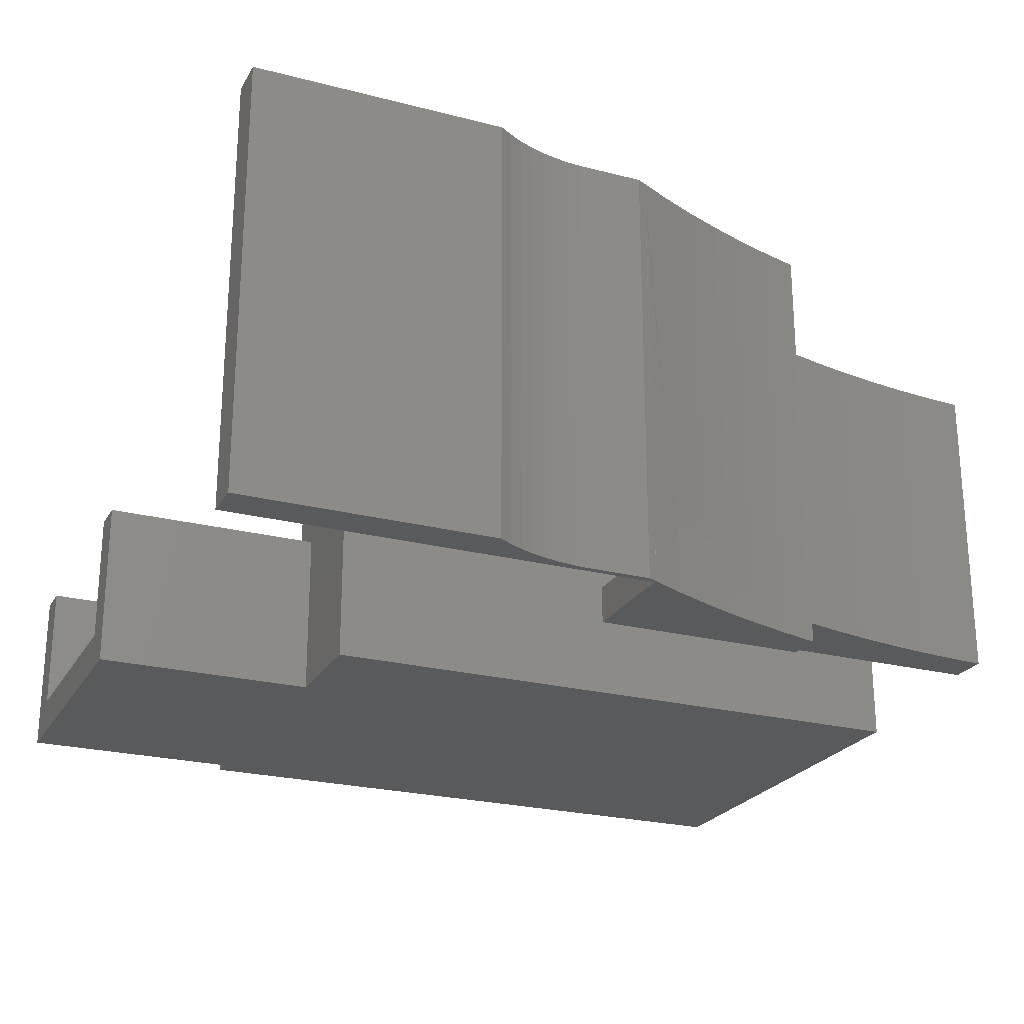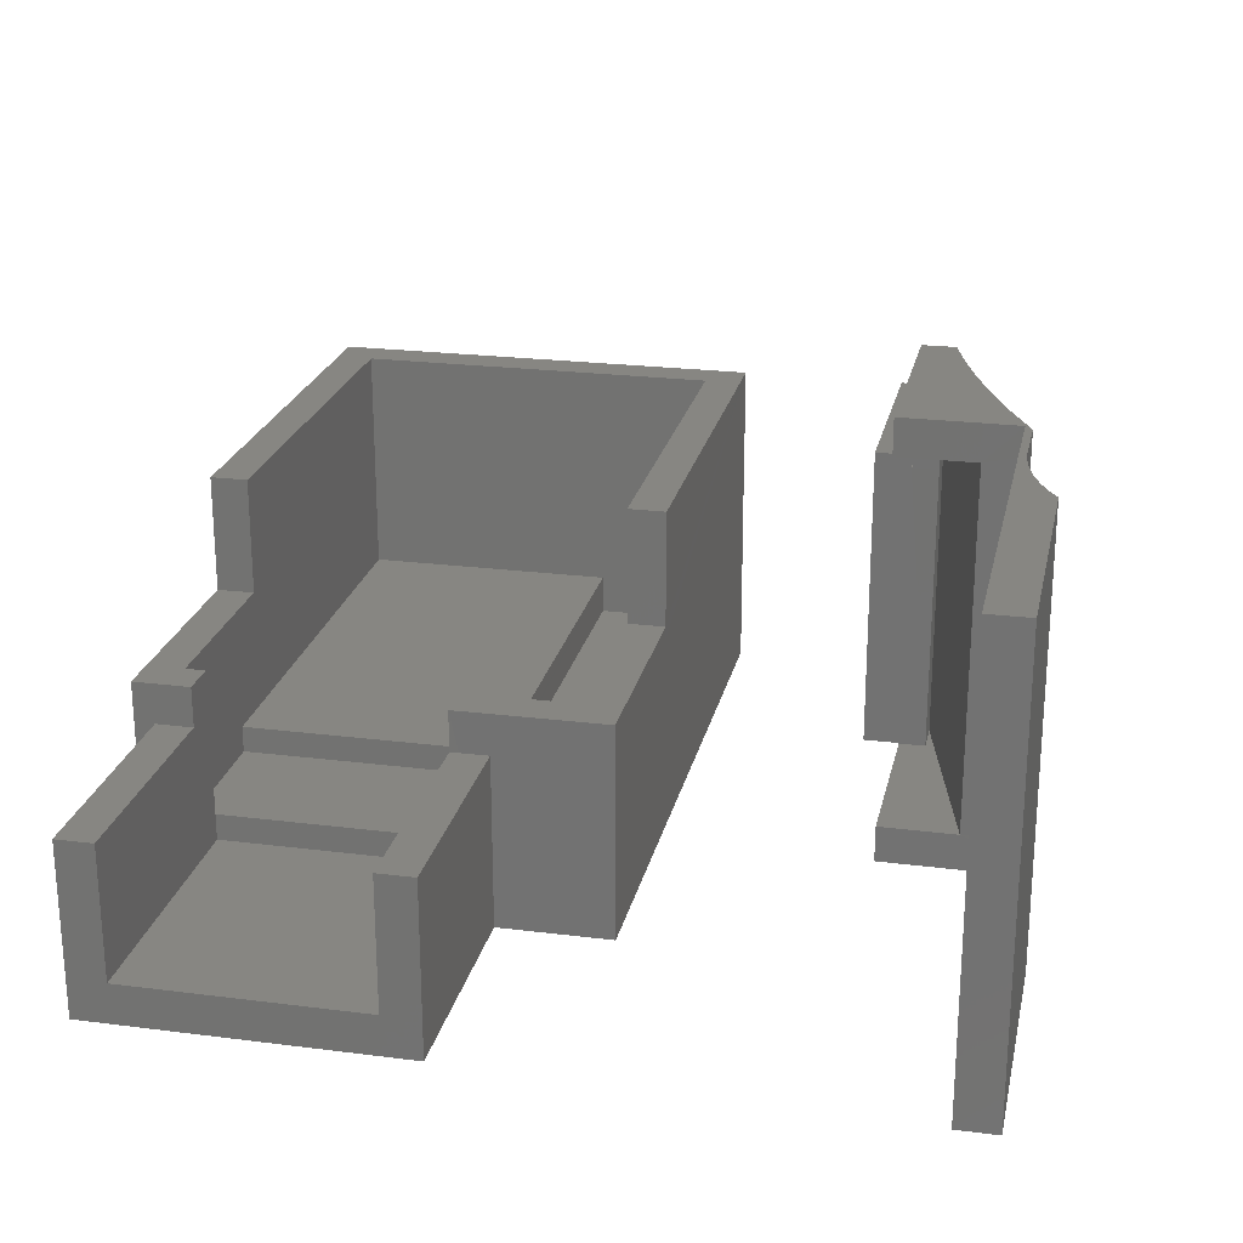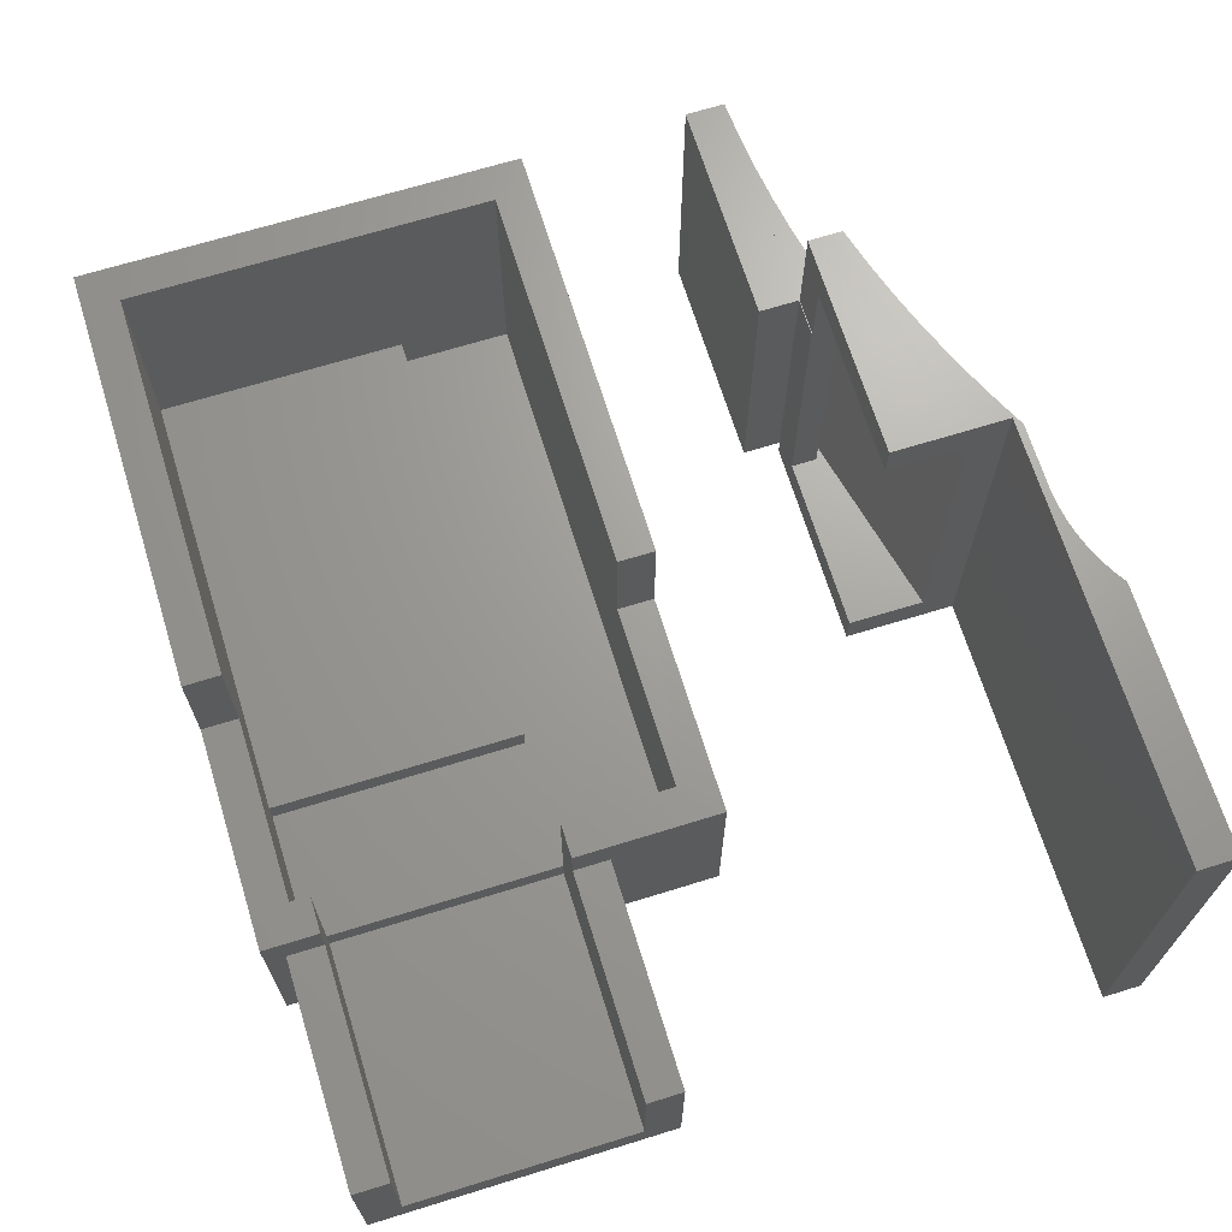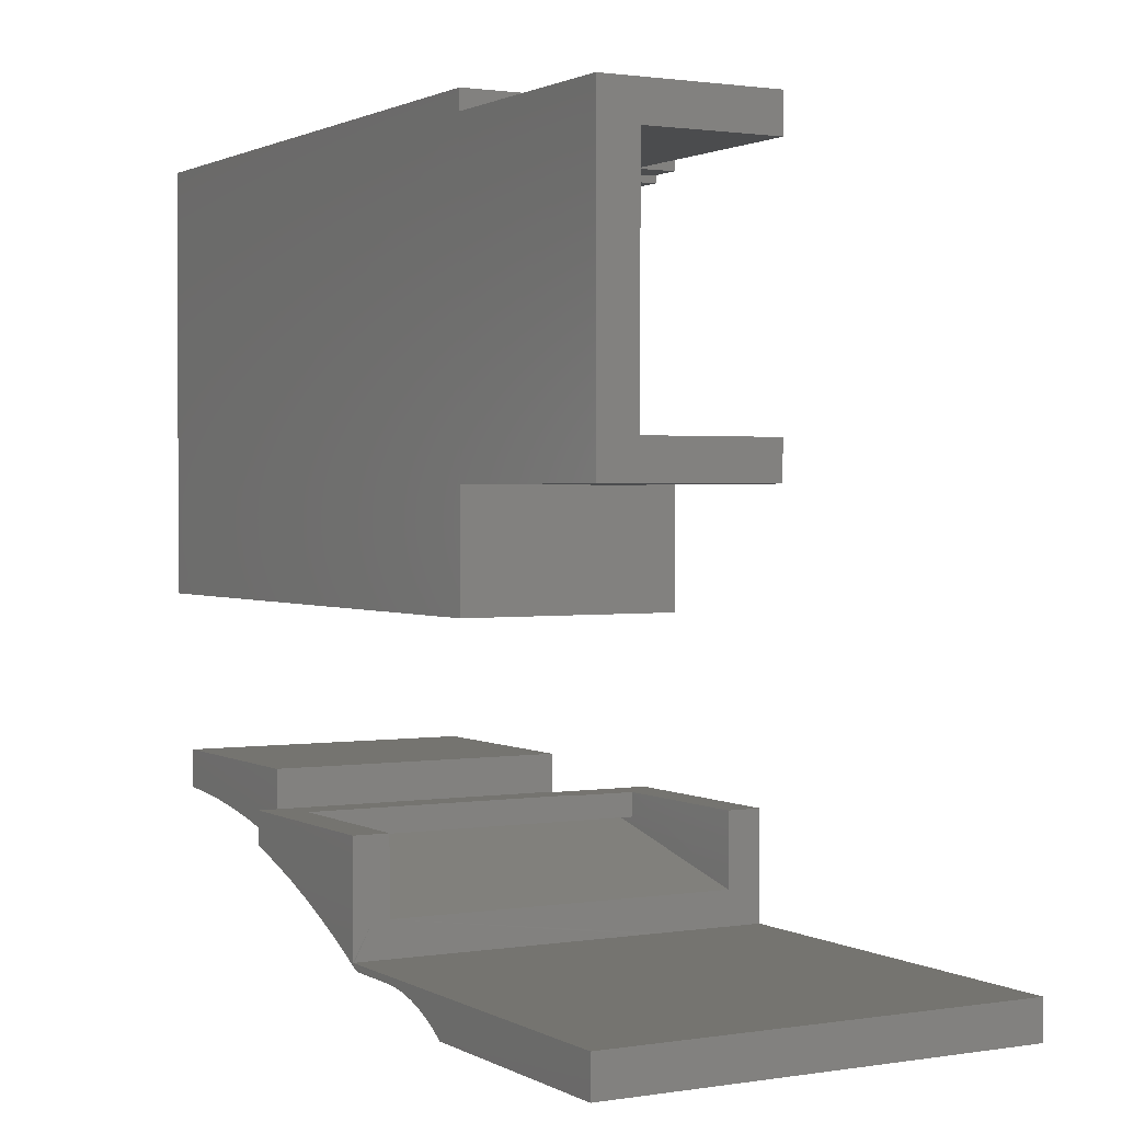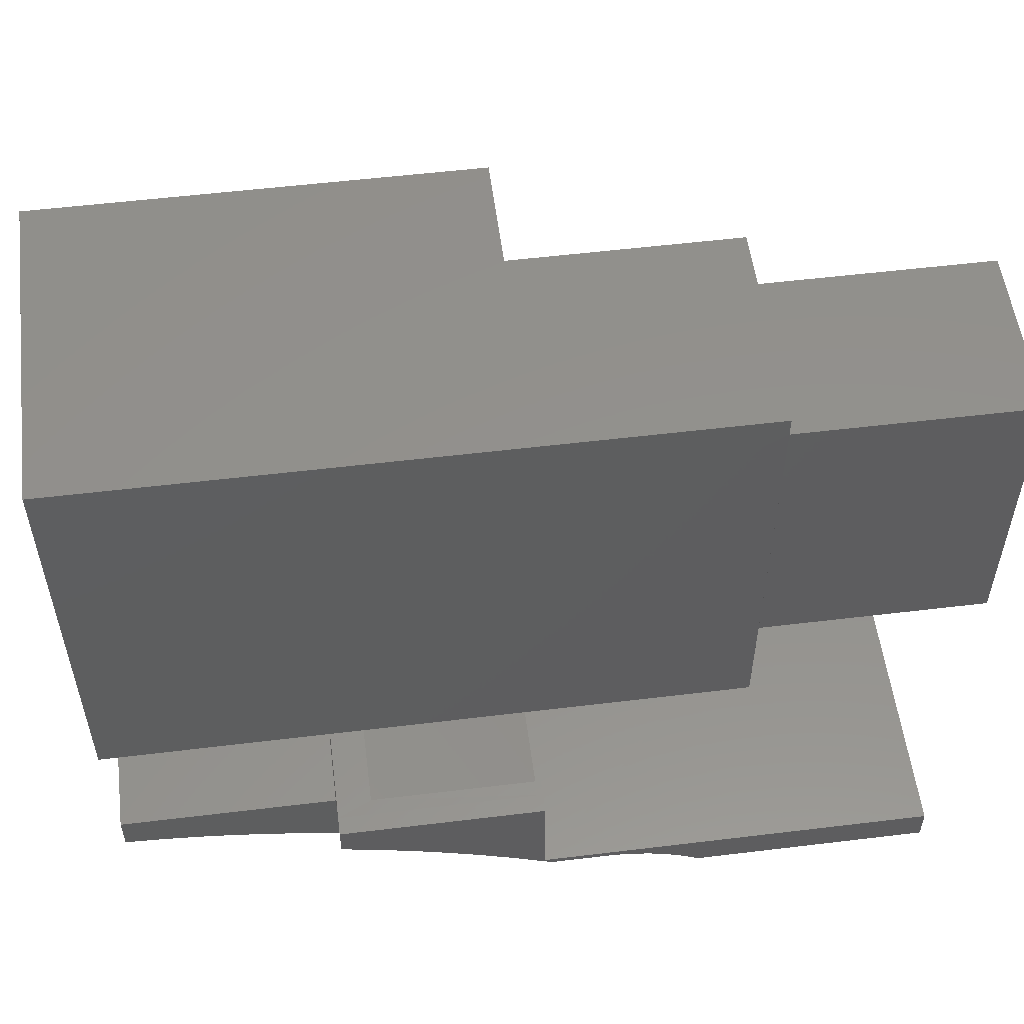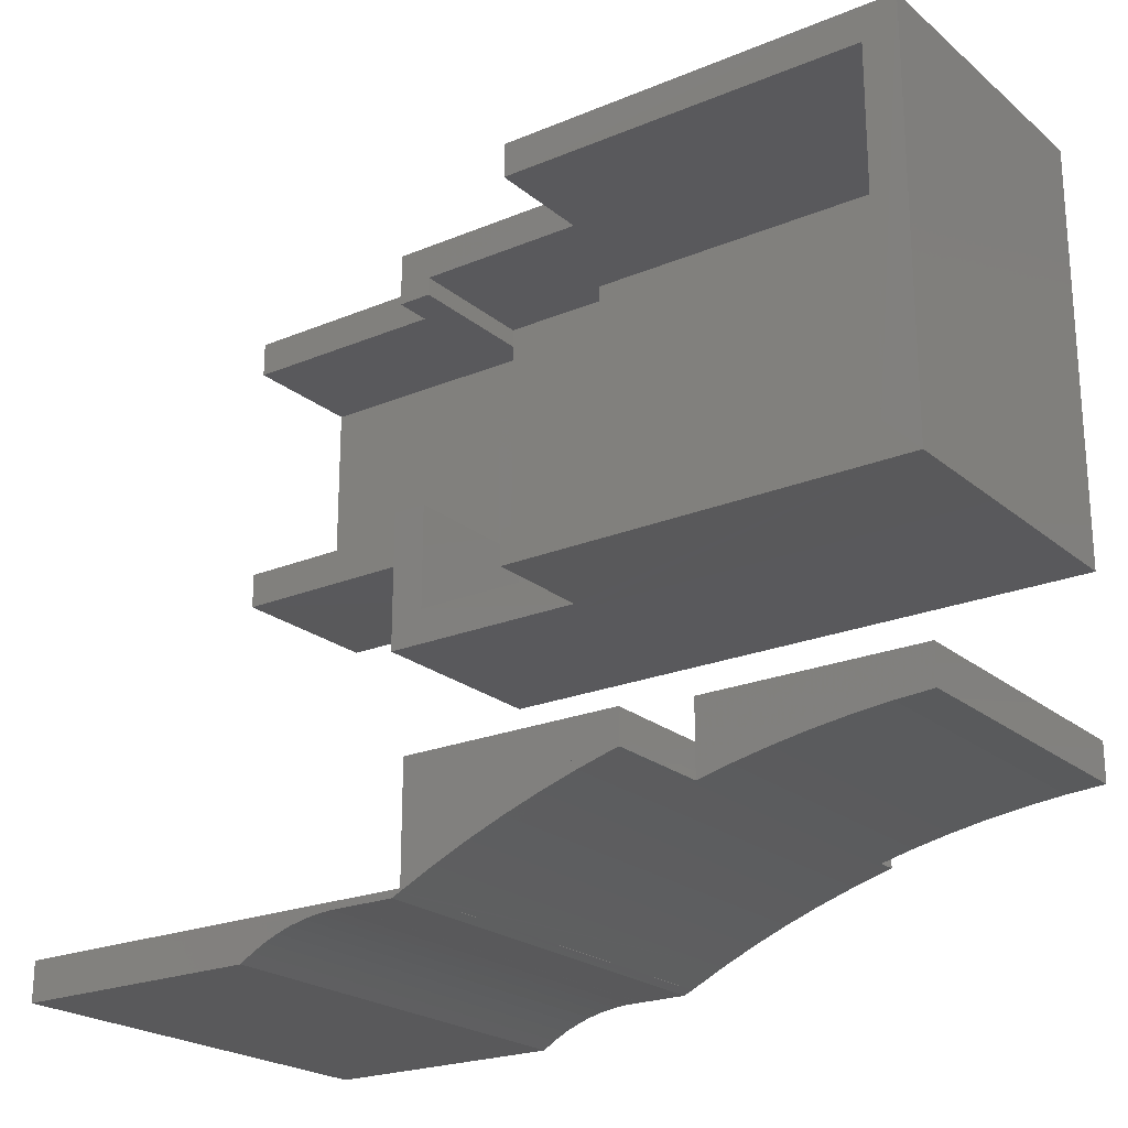
<metadata>
{"format":"stl","ext":"stl","renderer":"f3d","projection":"perspective","resolution":1024,"background":"white","views":[{"elev":-23.8,"azim":-23.3,"up":"+Z"},{"elev":23.0,"azim":-77.8,"up":"+Z"},{"elev":68.3,"azim":-107.2,"up":"+Z"},{"elev":1.4,"azim":-119.3,"up":"+Y"},{"elev":54.8,"azim":172.7,"up":"+Y"},{"elev":-22.3,"azim":35.8,"up":"+Y"}]}
</metadata>
<code>
# stl→obj: 161 verts, 360 faces
v -49.61 -25.11 0.006725
v -66.81 -25.1 13
v -66.8 -25.11 0.001474
v -49.61 -25.11 3.007
v -49.61 -25.1 13.01
v -66.81 -22.3 13
v -66.8 -22.3 3
v -66.8 -1.5 13
v -66.8 -4.304 3
v -66.8 -4.304 13
v -66.8 -1.5 0.0005199
v -46.8 -22.3 4
v -46.79 -30.78 16.08
v -46.8 -30.8 4.02
v -46.8 -22.3 5
v -46.79 -22.28 16.06
v -49.61 -0.0005204 16.02
v 0 0 0
v -49.61 0 0
v -32.8 -0.0005087 16
v 0.005475 -0.003945 24.78
v -32.8 -0.004281 24.78
v -2.799 -2.808 24.78
v -2.801 -30.78 15.01
v -2.799 -30.78 24.77
v -2.804 -22.3 6.999
v -2.804 -2.804 7
v -2.804 -22.3 4
v -2.804 -30.8 4
v -49.61 -22.3 3.003
v -46.8 -22.3 3
v -49.61 -22.3 13
v -49.59 -22.28 16.07
v -49.61 -1.5 0
v -49.61 -33.61 0.02841
v -5.562e-08 -33.61 -0.001299
v -49.61 -4.304 3
v -46.8 -4.304 3
v -46.8 -4.304 5
v -36.8 -22.3 5
v -36.8 -22.3 7
v 0.005475 -33.59 24.76
v -32.78 -30.78 24.79
v -32.78 -33.59 24.78
v -32.8 -2.808 24.8
v -49.59 -33.58 16.09
v -32.79 -33.58 16.06
v -32.79 -30.78 16.07
v -32.8 -2.805 16.02
v 0.003353 -33.58 15
v -49.61 -4.304 13
v -46.8 -4.305 16.02
v -49.61 -4.305 16.02
v -46.8 -2.805 16.02
v -46.8 -2.804 5
v -49.61 -1.5 13
v -32.8 -30.8 4
v -36.8 -2.804 7
v -36.8 -2.804 5
v -32.79 -33.58 15
v -32.79 -30.78 15.01
v -38.51 -58.55 -0.3364
v -39.7 -58.55 -0.3364
v -34.16 -58.02 -0.3369
v -38.54 -58.55 -0.3364
v -66.81 -58 -0.337
v -40.86 -58.63 -0.3363
v -66.81 -61 -0.3363
v -42.01 -58.81 -0.3363
v -43.14 -59.07 -0.3363
v -44.24 -59.43 -0.3362
v -45.32 -59.87 -0.3362
v -46.35 -60.4 -0.3362
v -47.34 -61.01 -0.3362
v -66.81 -61 33.25
v -47.34 -61 33.25
v -34.02 -58.02 -0.337
v -66.81 -58 33.25
v -34.02 -58 33.25
v -34.12 -58.02 -0.337
v -40.86 -58.63 33.25
v -39.7 -58.54 33.25
v -34.02 -58.23 33.25
v -42.01 -58.8 33.25
v -43.14 -59.07 33.25
v -44.24 -59.42 33.25
v -45.32 -59.87 33.25
v -46.35 -60.39 33.25
v -34.68 -58.55 33.25
v -38.54 -58.55 33.25
v -17.19 -51.27 1.159
v -17.19 -49.24 1.159
v -8.593 -49.24 1.159
v -34.02 -55.23 2.464
v -17.19 -51.27 24.76
v -17.19 -51.27 2.463
v -34.02 -55.23 30.44
v -17.19 -51.27 30.44
v -17.19 -49.24 -0.3404
v -34 -49.22 1.16
v -34 -49.22 -0.3405
v -20.01 -49.31 30.43
v -17.2 -49.3 33.24
v -17.2 -49.3 30.43
v -34.01 -49.3 33.24
v -34.01 -49.3 30.43
v -17.19 -46.23 24.76
v 0.00608 -49.24 24.76
v 0.005475 -46.22 24.76
v -8.593 -49.24 24.76
v -17.19 -49.25 24.76
v -17.19 -46.23 1.159
v 0.005476 -46.22 1.159
v -17.19 -51.27 -0.3406
v -34.02 -55.23 1.16
v -34.02 -55.23 -0.3405
v -17.19 -49.24 2.463
v -2.942 -49.43 1.159
v 0.006081 -49.24 1.159
v -5.882 -49.73 1.159
v -8.809 -50.12 1.159
v -11.72 -50.62 1.159
v -14.61 -51.23 1.159
v -17.19 -51.86 1.159
v -34.02 -55.23 33.25
v -17.19 -51.27 33.25
v -20 -51.28 24.76
v -20 -51.28 30.44
v -20.01 -49.31 24.76
v -17.48 -51.93 33.25
v -17.19 -51.86 24.76
v -17.19 -51.86 33.25
v -17.19 -51.86 -0.3405
v -17.48 -51.93 -0.3405
v -14.61 -51.23 24.76
v -11.72 -50.62 24.76
v -20 -49.25 2.463
v -20 -51.27 2.463
v -2.942 -49.43 24.76
v -8.809 -50.12 24.76
v -5.882 -49.73 24.76
v -34 -49.22 2.464
v -20 -49.25 24.76
v -17.2 -49.3 24.76
v -20.32 -52.74 33.25
v -23.14 -53.64 33.25
v -25.92 -54.64 33.25
v -28.66 -55.74 33.25
v -31.36 -56.94 33.25
v -20.32 -52.74 -0.3405
v -23.14 -53.64 -0.3405
v -25.92 -54.64 -0.3405
v -28.66 -55.74 -0.3405
v -31.36 -56.94 -0.3405
v -34 -58.22 -0.3405
v -34 -58.24 31.11
v -34.01 -58.23 26.21
v -34.02 -58.23 24.76
v -34 -58.24 2.467
v -34.01 -58.23 1.254
v -34.69 -58.54 -0.3368
f 1 2 3
f 2 1 4
f 2 4 5
f 6 7 2
f 8 9 10
f 9 8 11
f 3 7 11
f 7 3 2
f 11 7 9
f 12 13 14
f 13 12 15
f 16 13 15
f 17 18 19
f 18 17 20
f 20 21 18
f 21 20 22
f 23 24 25
f 24 23 26
f 26 23 27
f 24 28 29
f 28 24 26
f 30 12 31
f 12 30 32
f 12 32 15
f 15 32 16
f 16 32 33
f 1 11 3
f 11 1 34
f 34 1 35
f 34 35 36
f 34 36 19
f 19 36 18
f 30 9 7
f 9 30 37
f 37 30 31
f 37 31 38
f 39 12 15
f 12 39 38
f 38 31 12
f 26 12 28
f 12 26 40
f 40 26 41
f 15 12 40
f 42 43 44
f 43 42 25
f 45 21 22
f 21 45 23
f 21 23 25
f 21 25 42
f 33 4 46
f 4 33 32
f 4 32 30
f 46 1 35
f 1 46 4
f 43 47 44
f 47 43 48
f 22 49 45
f 49 22 20
f 18 50 36
f 50 18 21
f 21 42 50
f 39 37 38
f 37 39 51
f 51 39 52
f 51 52 53
f 52 17 53
f 17 52 54
f 17 54 20
f 20 54 49
f 39 54 52
f 54 39 55
f 11 56 34
f 56 11 8
f 17 51 53
f 51 17 56
f 56 17 34
f 34 17 19
f 57 12 14
f 12 57 28
f 28 57 29
f 23 58 27
f 58 23 49
f 49 23 45
f 58 55 59
f 55 58 54
f 54 58 49
f 26 58 41
f 58 26 27
f 40 39 15
f 39 40 55
f 55 40 59
f 58 40 41
f 40 58 59
f 42 60 50
f 60 42 47
f 47 42 44
f 50 35 36
f 35 50 60
f 35 60 46
f 46 60 47
f 5 6 2
f 6 5 32
f 6 30 7
f 30 6 32
f 13 61 14
f 61 13 48
f 14 29 57
f 29 14 24
f 24 14 61
f 48 24 61
f 24 48 25
f 25 48 43
f 30 5 4
f 5 30 32
f 51 9 37
f 9 51 10
f 51 8 10
f 8 51 56
f 46 16 33
f 16 46 13
f 13 46 47
f 13 47 48
f 62 63 64
f 63 62 65
f 66 67 68
f 67 66 64
f 67 64 63
f 68 67 69
f 68 69 70
f 68 70 71
f 68 71 72
f 68 72 73
f 68 73 74
f 75 74 76
f 74 75 68
f 77 78 79
f 78 77 80
f 78 80 64
f 78 64 66
f 78 68 75
f 68 78 66
f 78 81 79
f 81 78 75
f 79 81 82
f 79 82 83
f 81 75 84
f 84 75 85
f 85 75 86
f 86 75 87
f 87 75 88
f 88 75 76
f 82 89 83
f 89 82 90
f 76 73 88
f 73 76 74
f 84 67 81
f 67 84 69
f 87 71 86
f 71 87 72
f 81 63 82
f 63 81 67
f 85 69 84
f 69 85 70
f 82 65 90
f 65 82 63
f 88 72 87
f 72 88 73
f 86 70 85
f 70 86 71
f 91 92 93
f 94 95 96
f 95 94 97
f 97 98 95
f 99 100 92
f 100 99 101
f 102 103 104
f 103 102 105
f 105 102 106
f 107 108 109
f 108 107 110
f 110 107 111
f 98 102 104
f 102 97 106
f 97 102 98
f 112 109 113
f 109 112 107
f 114 115 91
f 115 114 116
f 101 115 100
f 115 101 116
f 112 111 107
f 111 112 117
f 117 112 92
f 118 93 119
f 93 118 120
f 93 120 121
f 93 121 91
f 91 121 122
f 91 122 123
f 91 123 124
f 105 97 125
f 97 105 106
f 108 113 109
f 113 108 119
f 98 103 126
f 103 98 104
f 91 94 96
f 94 91 115
f 102 127 128
f 127 102 129
f 130 131 132
f 131 130 124
f 124 130 133
f 133 130 134
f 131 123 135
f 123 131 124
f 135 122 136
f 122 135 123
f 125 103 105
f 103 125 126
f 137 96 117
f 96 137 138
f 110 119 108
f 119 110 93
f 139 119 108
f 119 139 118
f 136 121 140
f 121 136 122
f 140 120 141
f 120 140 121
f 92 137 117
f 137 92 100
f 137 100 142
f 100 94 142
f 94 100 115
f 94 137 142
f 137 94 138
f 94 96 138
f 143 127 129
f 127 143 138
f 138 143 137
f 92 96 117
f 96 92 91
f 95 138 96
f 138 95 127
f 119 112 113
f 112 119 92
f 92 119 93
f 115 92 100
f 92 115 91
f 137 111 117
f 111 137 143
f 99 116 101
f 116 99 114
f 129 144 143
f 111 95 110
f 95 111 144
f 144 111 143
f 91 99 92
f 99 91 114
f 125 132 126
f 132 125 130
f 130 125 145
f 145 125 146
f 146 125 147
f 147 125 148
f 148 125 79
f 148 79 149
f 149 79 83
f 110 139 108
f 139 110 141
f 141 110 140
f 140 110 95
f 140 95 136
f 136 95 135
f 135 95 131
f 133 116 114
f 116 133 134
f 116 134 150
f 116 150 151
f 116 151 152
f 116 152 153
f 116 153 77
f 77 153 154
f 77 154 155
f 128 95 98
f 95 128 127
f 145 134 130
f 134 145 150
f 95 129 144
f 129 95 127
f 97 126 98
f 126 97 125
f 144 102 104
f 102 144 129
f 131 126 132
f 126 131 98
f 98 131 95
f 102 98 104
f 98 102 128
f 133 91 124
f 91 133 114
f 147 151 146
f 151 147 152
f 146 150 145
f 150 146 151
f 149 153 148
f 153 149 154
f 116 77 115
f 97 79 125
f 79 97 156
f 156 97 157
f 157 97 94
f 157 94 158
f 158 94 159
f 159 94 160
f 160 94 115
f 160 115 155
f 155 115 77
f 156 83 79
f 91 110 93
f 110 91 96
f 95 110 96
f 83 154 149
f 154 83 156
f 154 156 155
f 157 159 156
f 159 157 158
f 155 159 160
f 159 155 156
f 148 152 147
f 152 148 153
f 111 93 110
f 93 111 117
f 92 93 117
f 95 104 98
f 104 95 144
f 141 118 139
f 118 141 120
f 80 62 64
f 62 80 77
f 62 77 155
f 62 155 161
f 90 161 89
f 161 90 62
f 62 90 65
f 156 79 83
f 79 156 77
f 77 156 157
f 77 157 158
f 77 158 159
f 77 159 160
f 77 160 155
f 158 160 159
f 83 157 156
f 157 83 158
f 158 83 89
f 160 161 155
f 161 160 158
f 161 158 89

</code>
